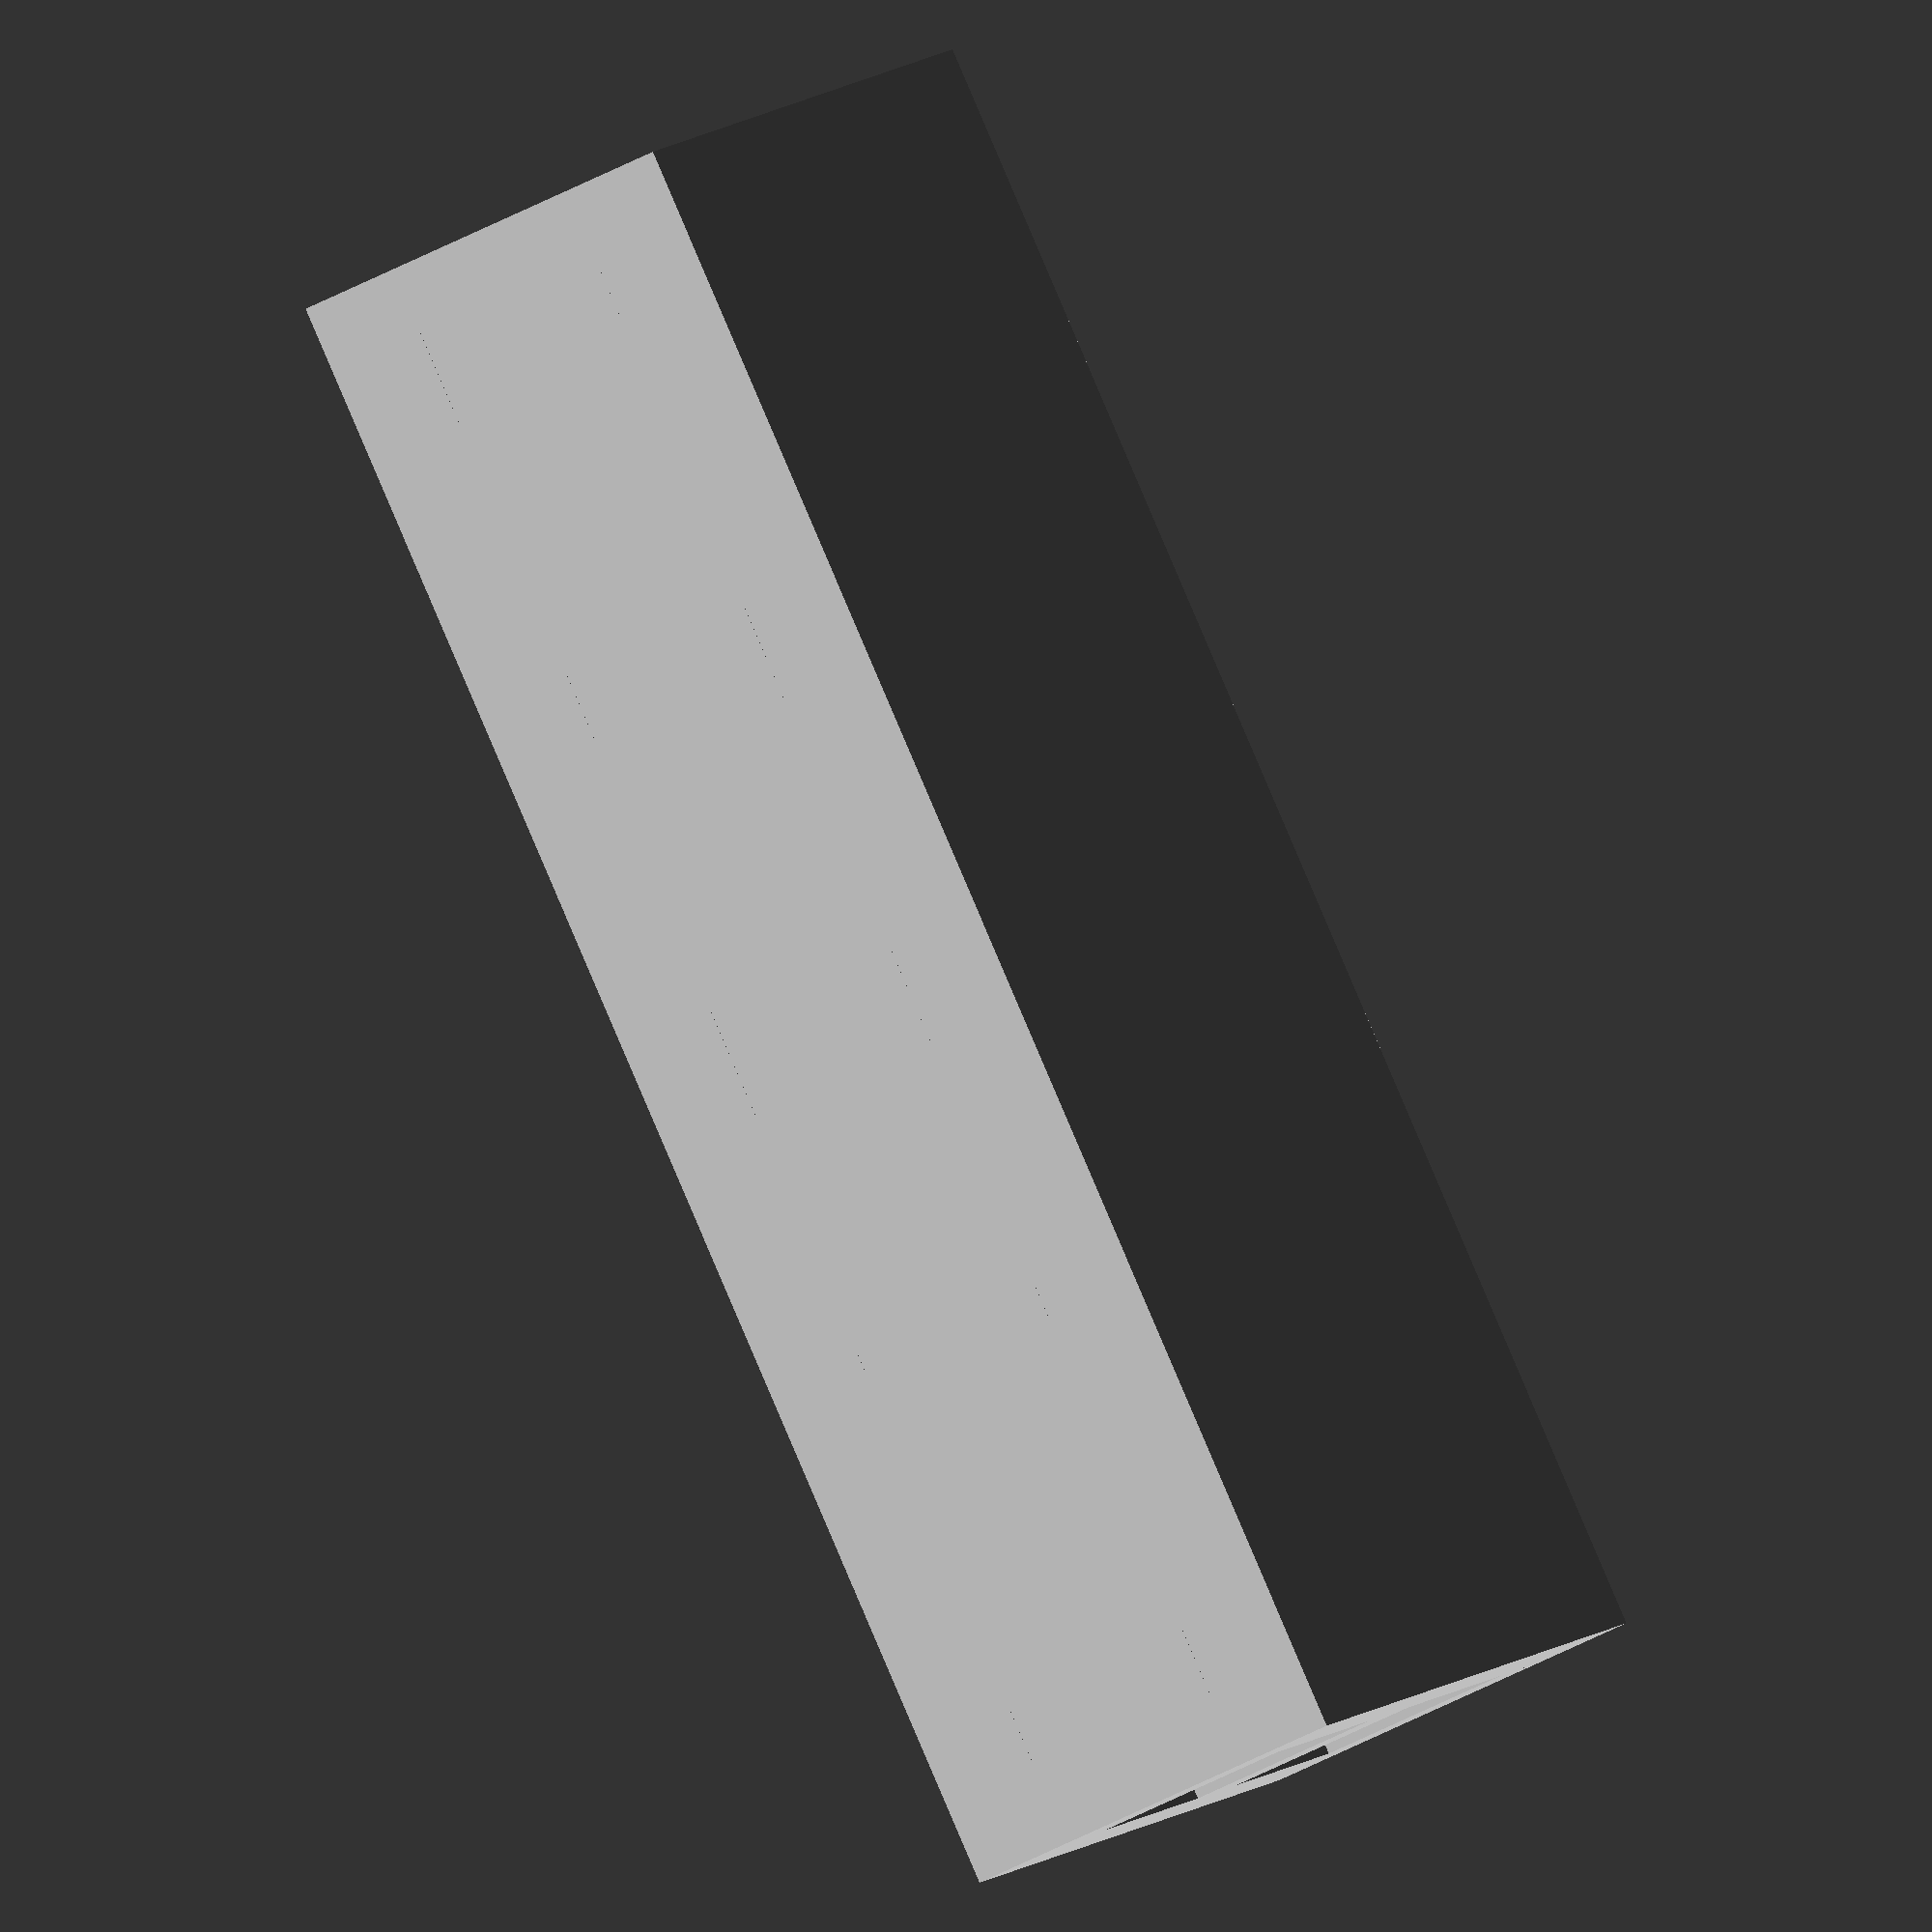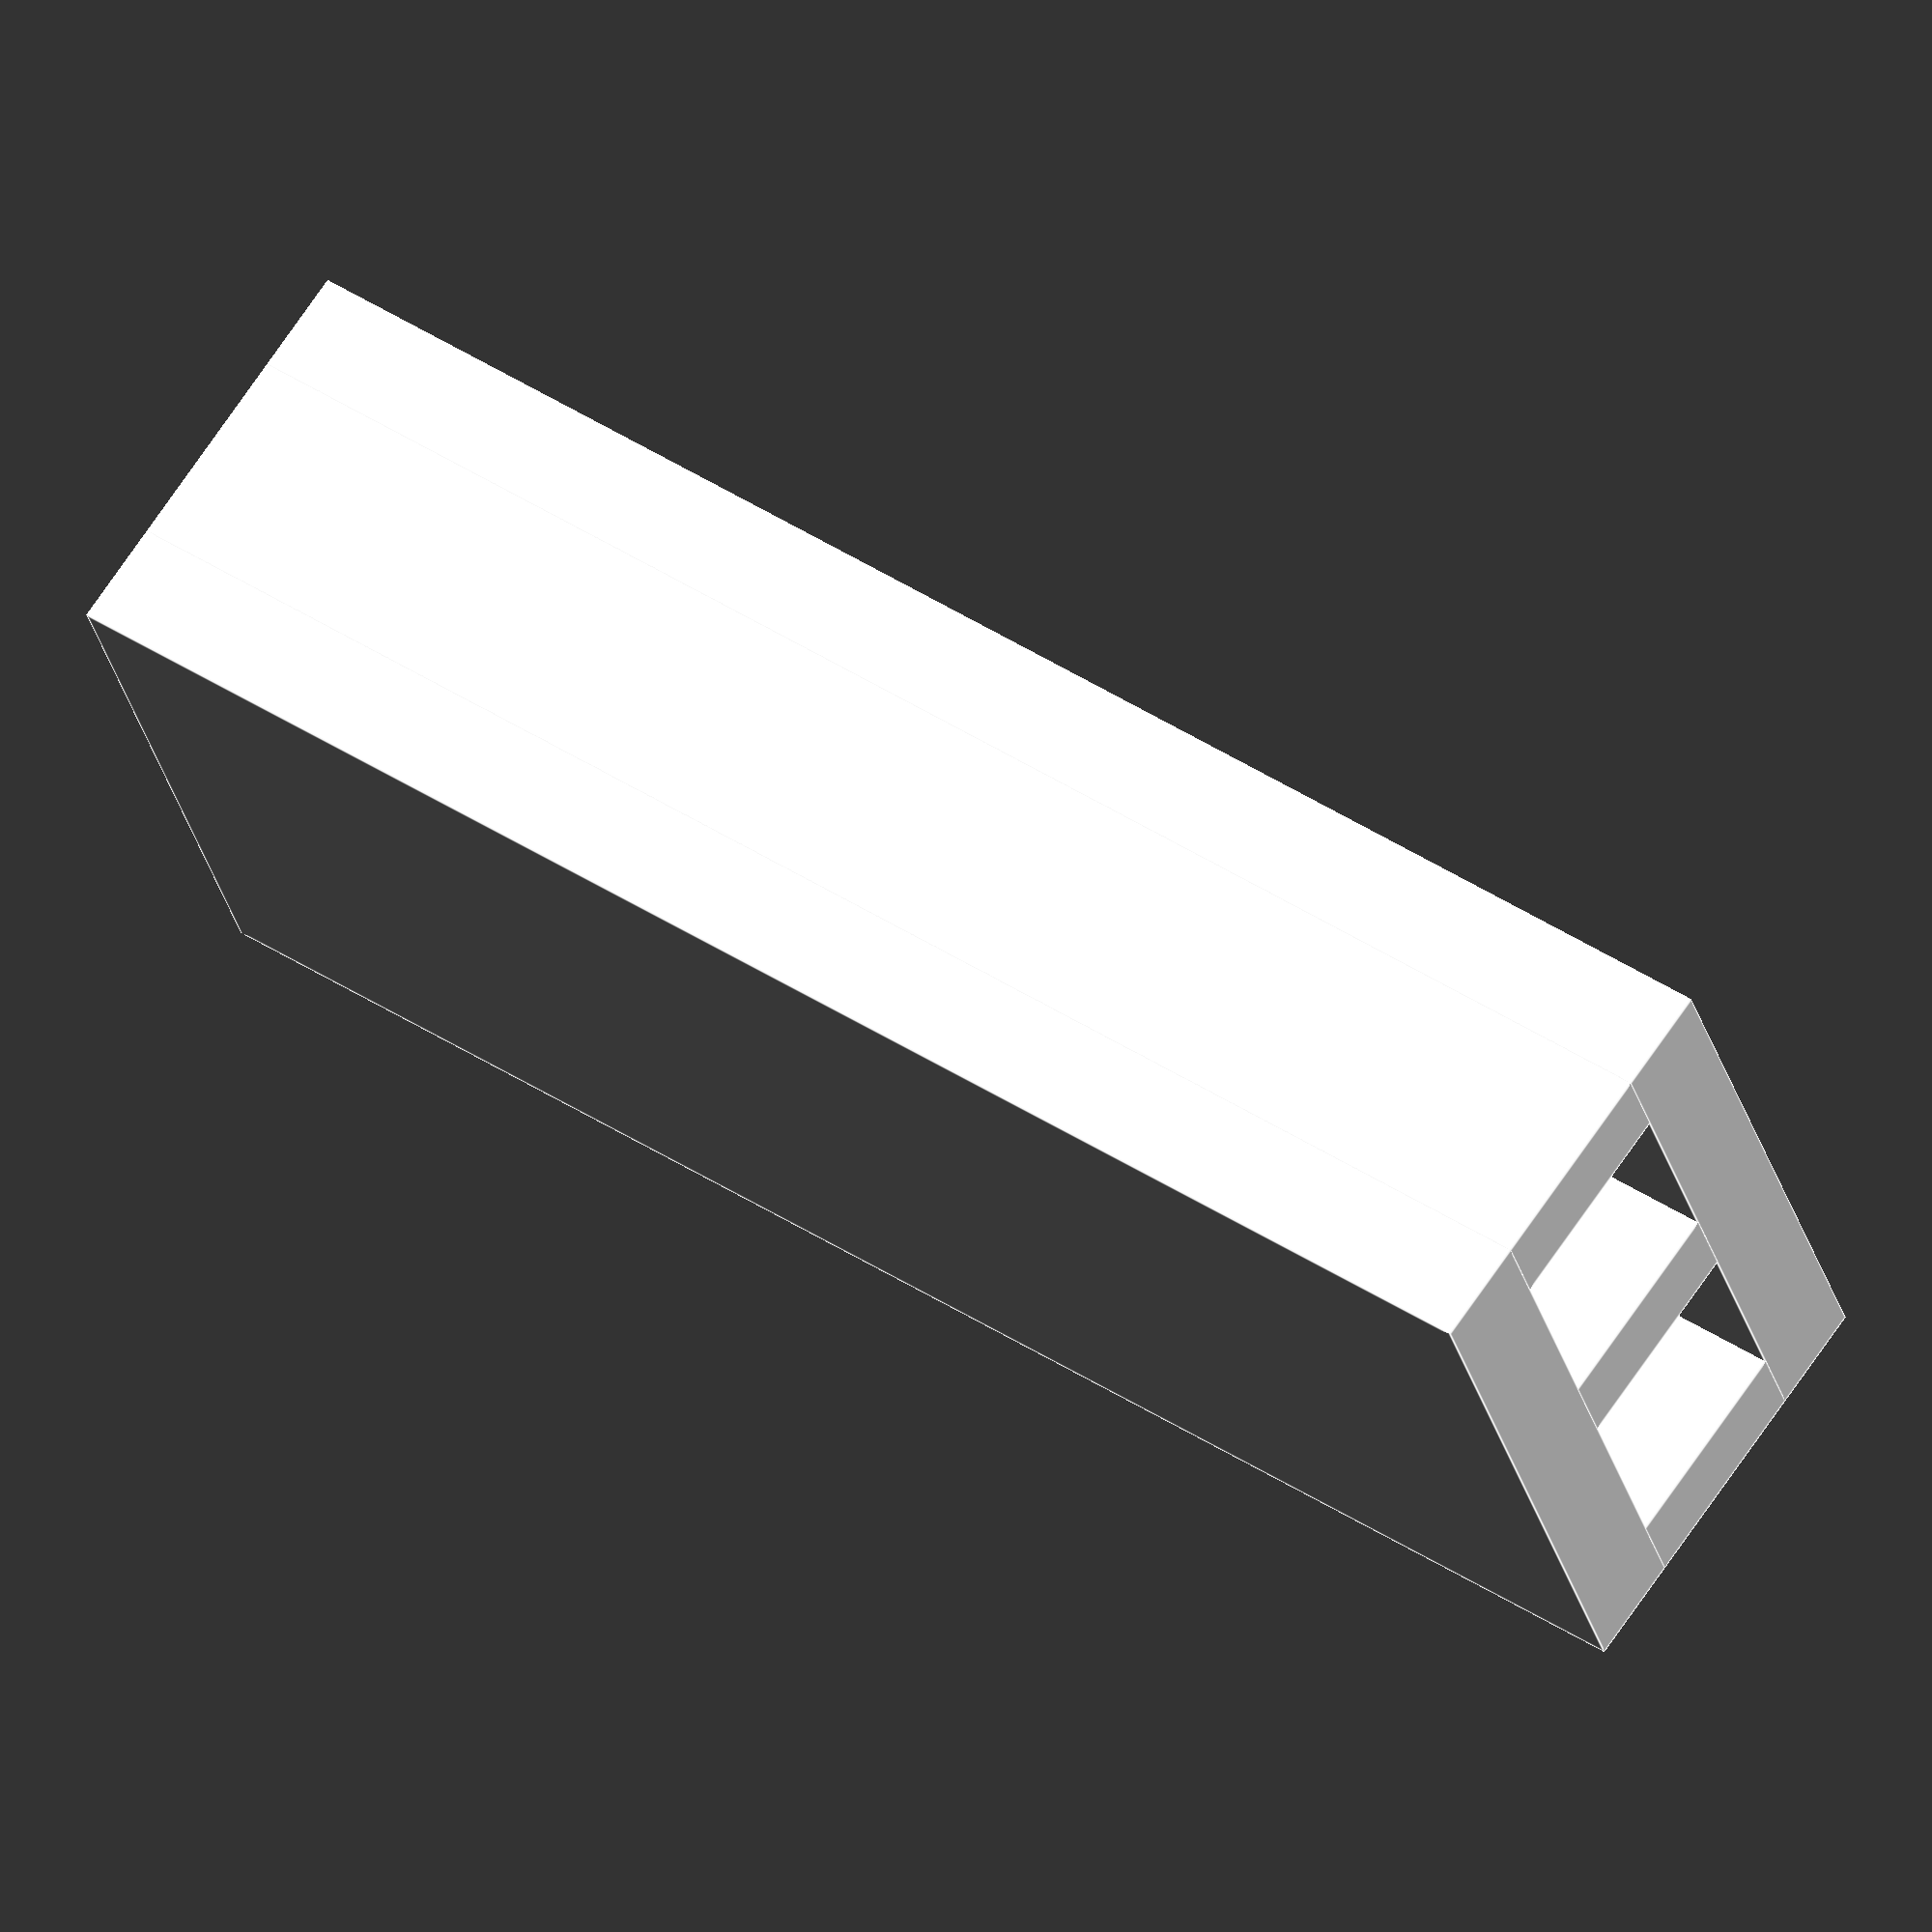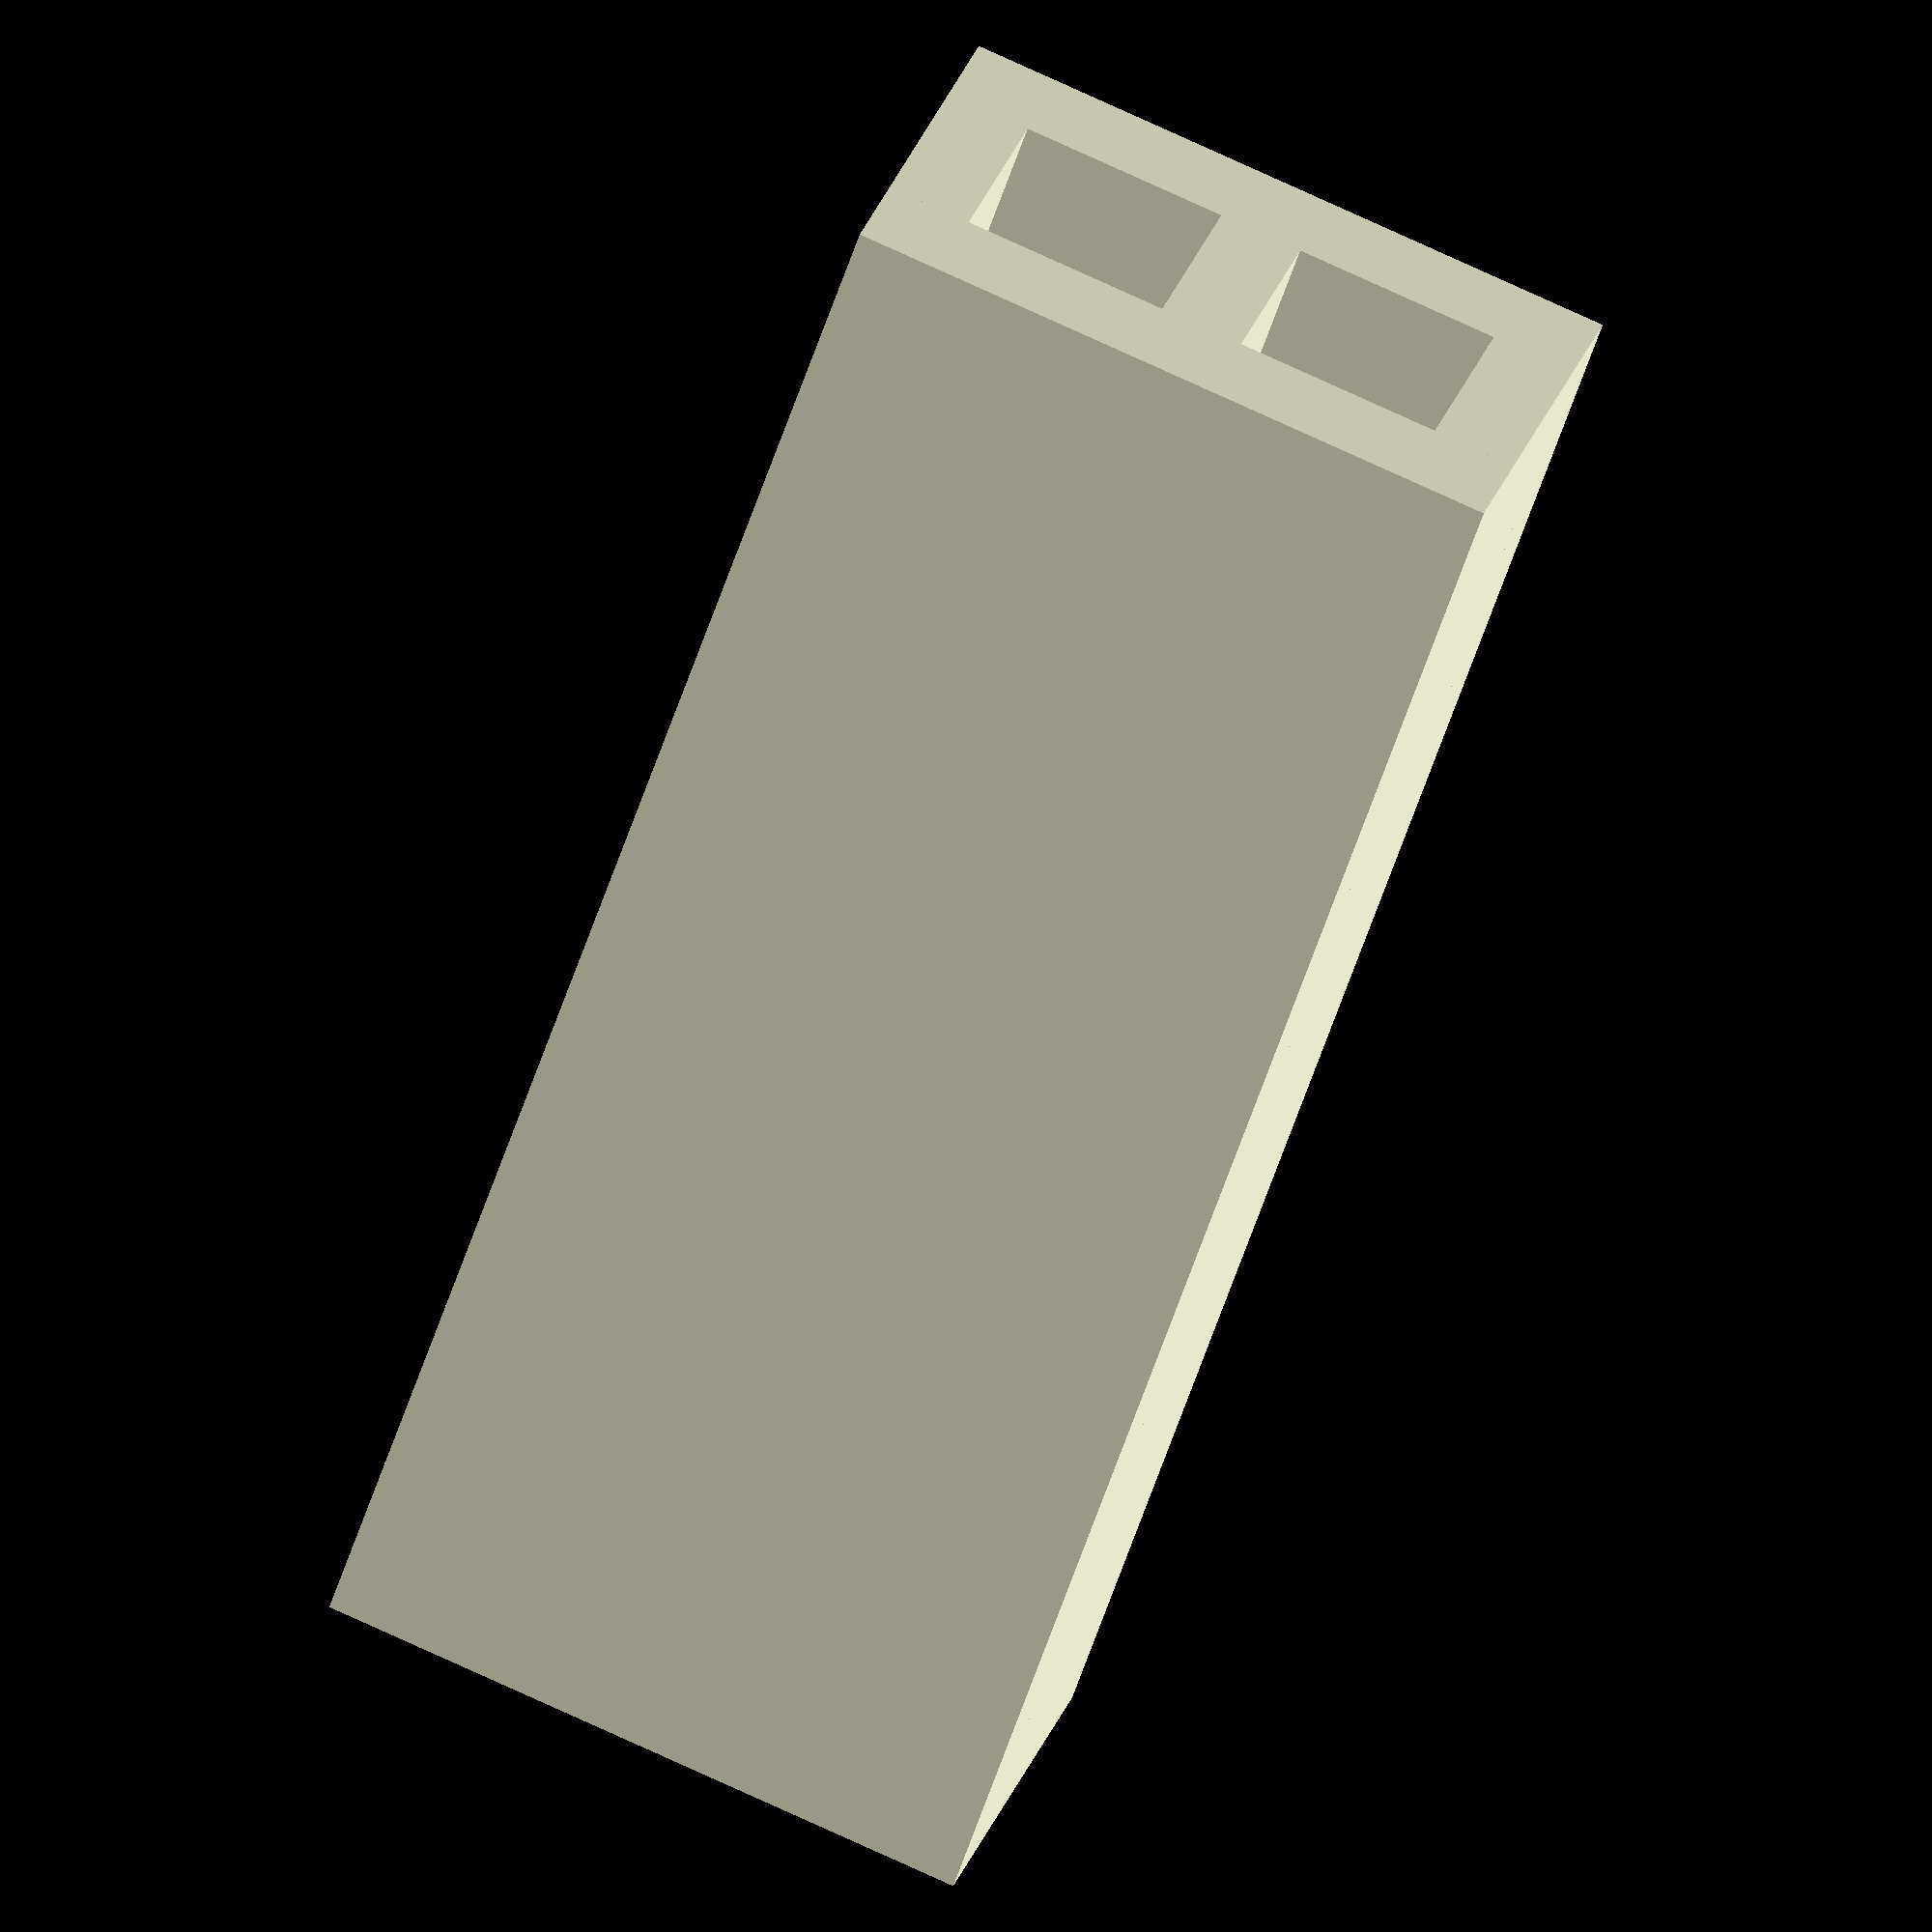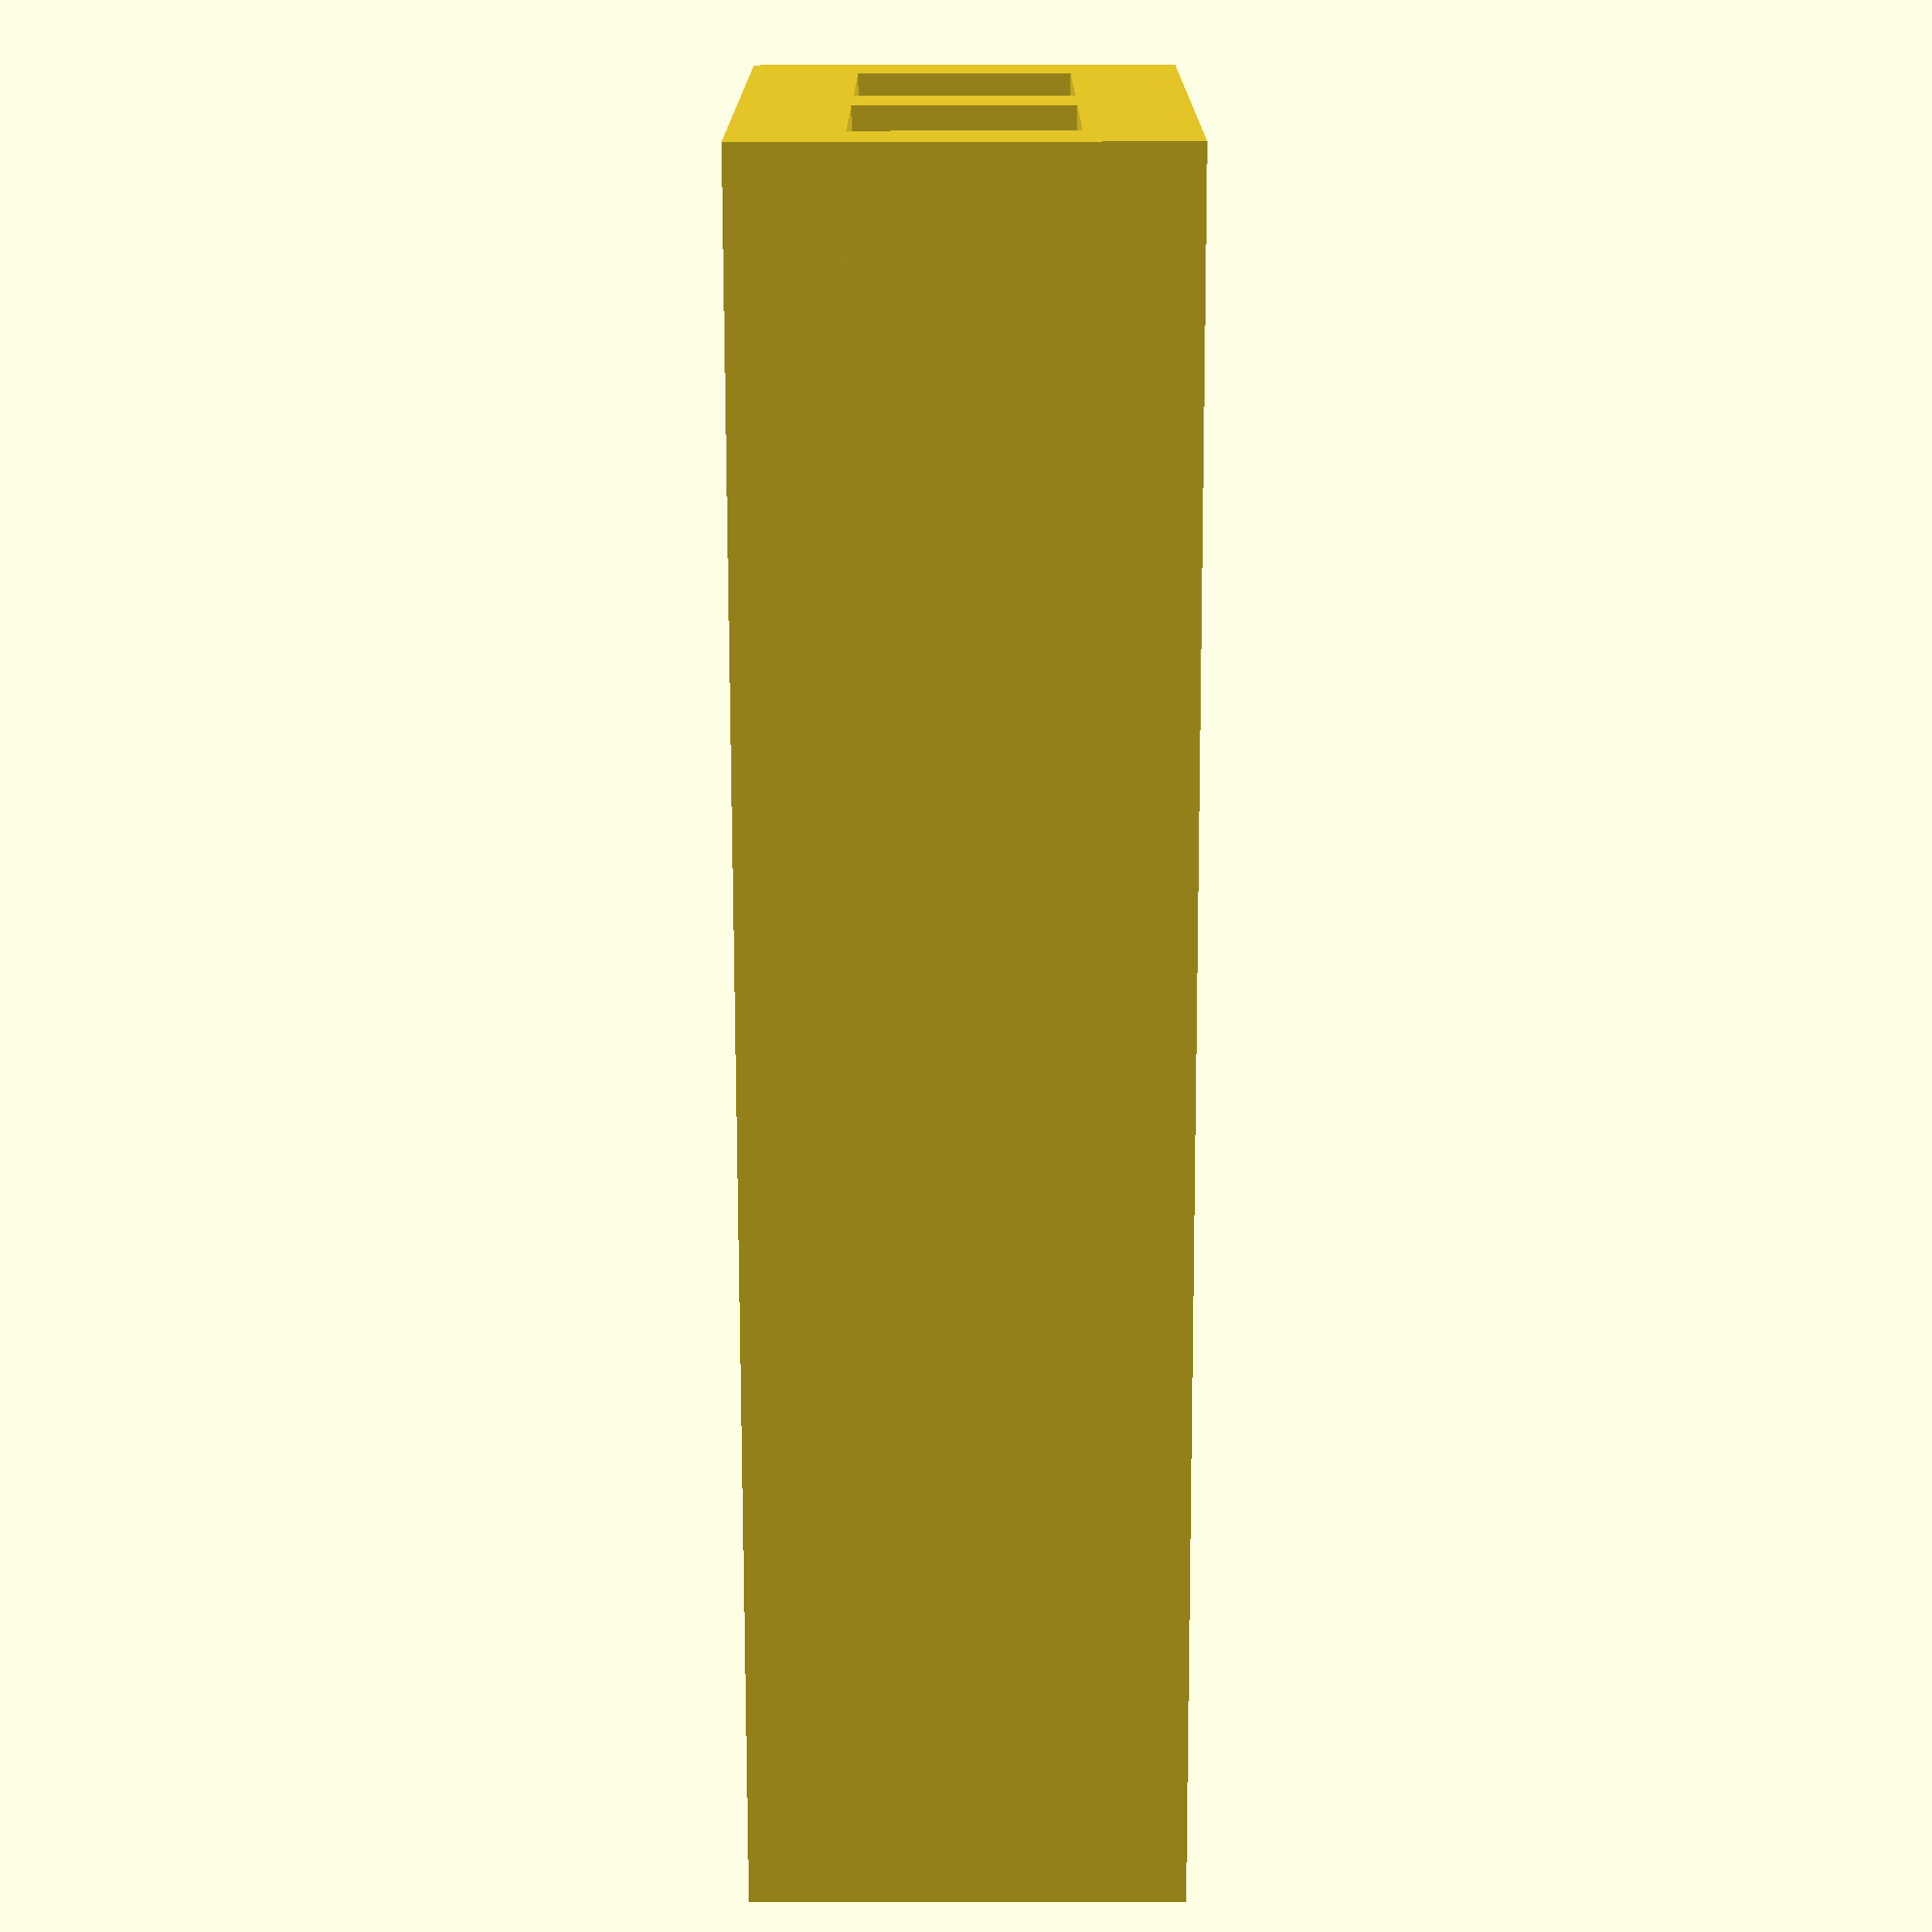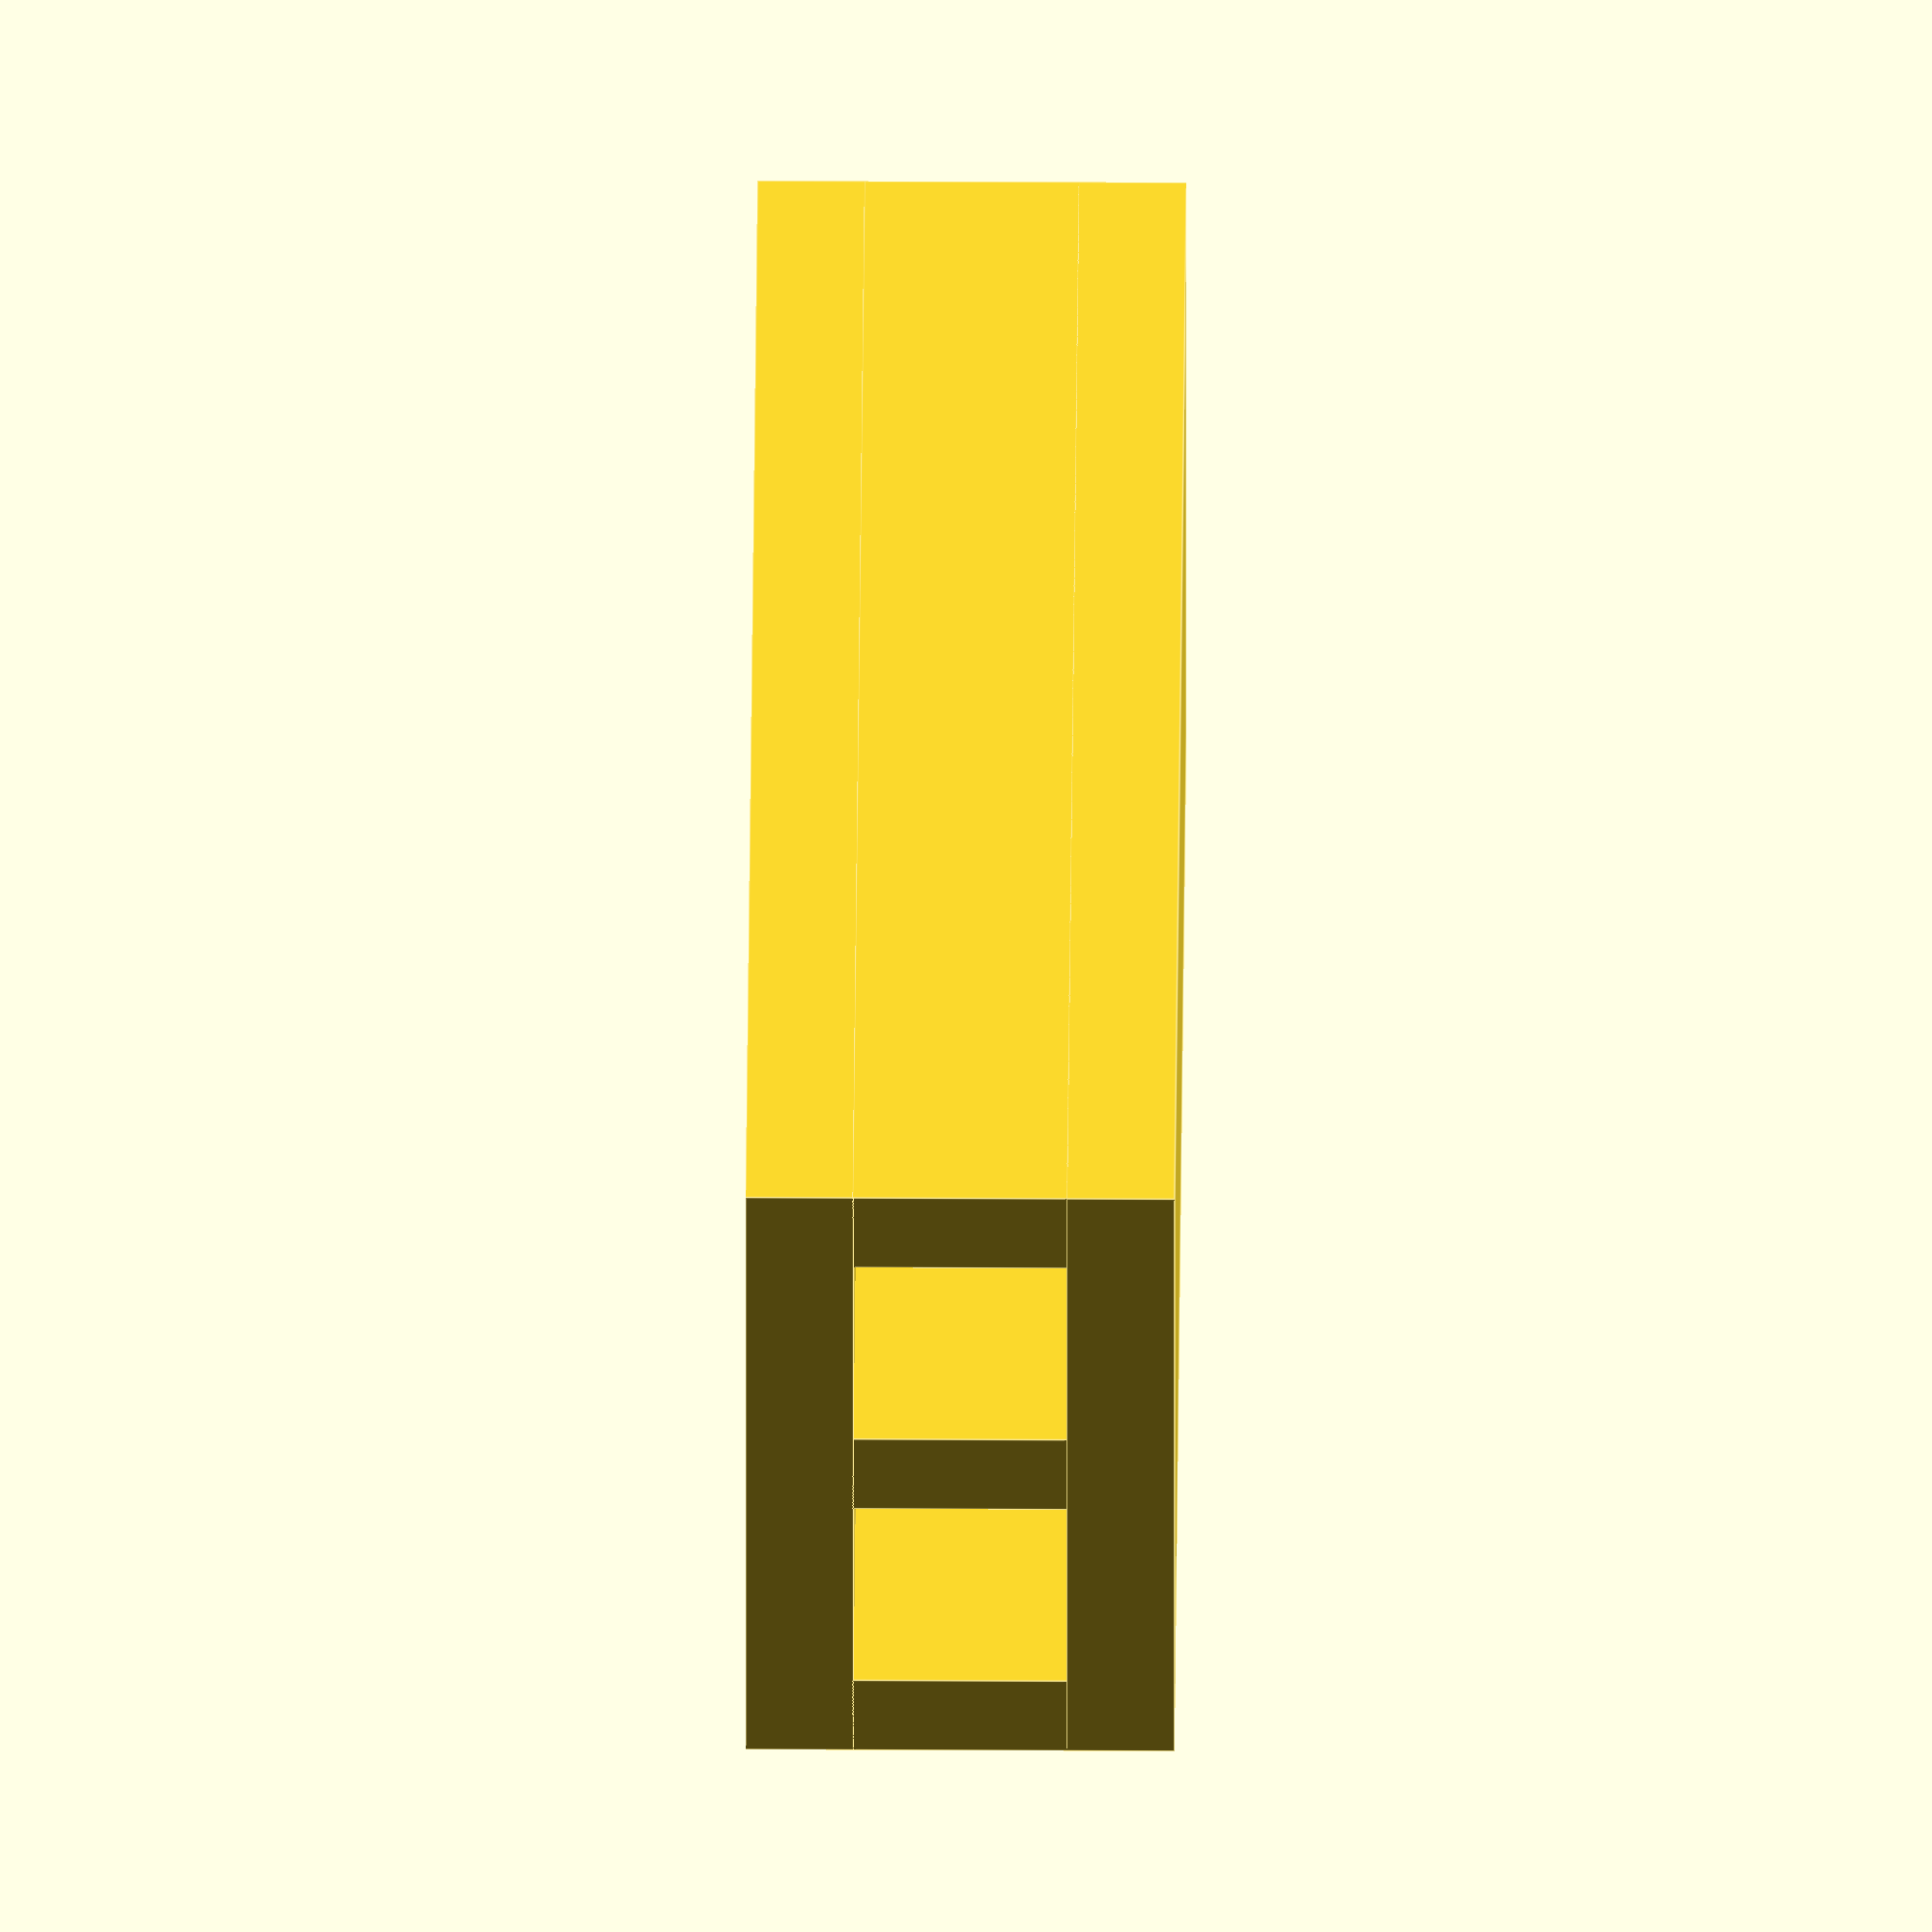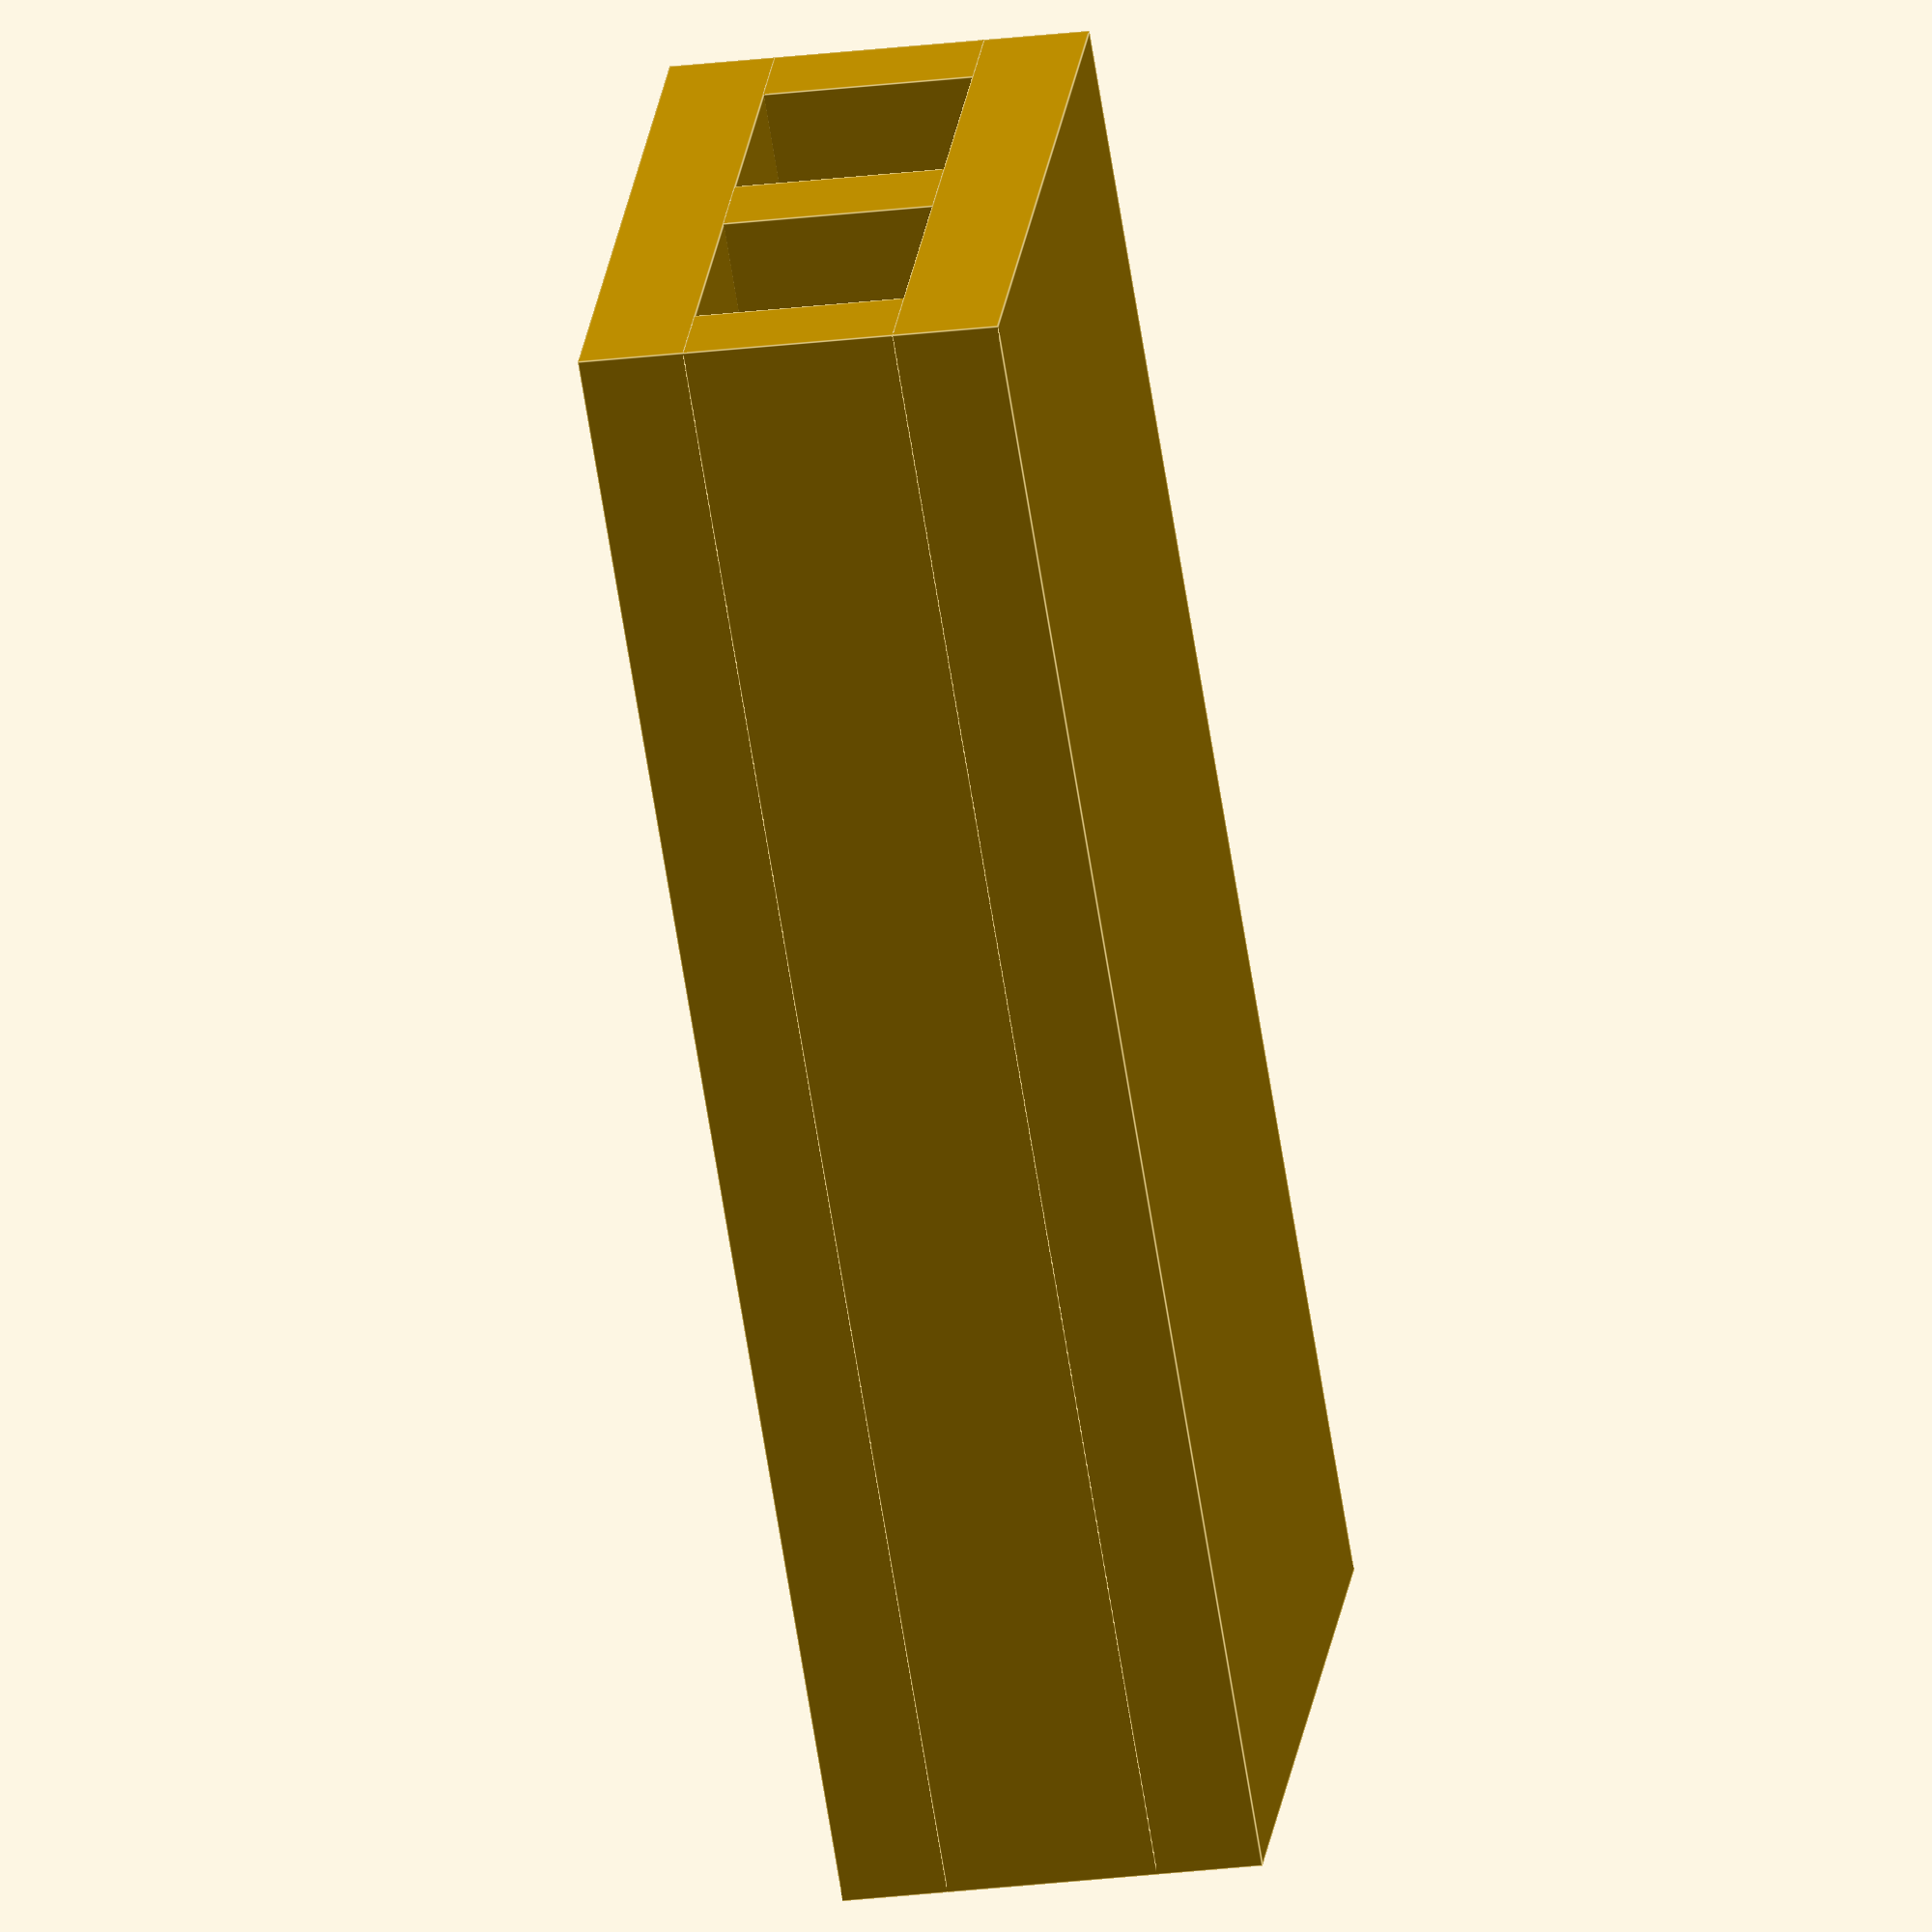
<openscad>

length = 8;

bottom_wall = 0.5;
lower_wall = 0.4;
lower_hole = 1.0;
inner_wall = 0.4;
top_wall = 0.5;

x0 = 0;
x1 = x0 + lower_wall;
x2 = x1 + lower_hole;
x3 = x2 + inner_wall;
x4 = x3 + lower_hole;
x5 = x4 + lower_wall;
lower_width = x5;

y0 = 0;

z0 = 0;
z1 = z0 + bottom_wall;
z2 = z1 + lower_hole;
z3 = z2 + top_wall;

variance = 0.005;
function addv(dims) = [ dims[0]+variance, dims[1]+variance, dims[2]+variance ];

translate([x0, y0, z0]) cube(addv([lower_width, length, bottom_wall]));

translate([x0, y0, z1]) cube(addv([lower_wall, length, lower_hole]));
translate([x2, y0, z1]) cube(addv([inner_wall, length, lower_hole]));
translate([x4, y0, z1]) cube(addv([lower_wall, length, lower_hole]));

translate([x0, y0, z2]) cube(addv([lower_width, length, top_wall]));










</openscad>
<views>
elev=218.5 azim=222.0 roll=54.0 proj=o view=solid
elev=289.4 azim=285.8 roll=214.2 proj=o view=edges
elev=332.8 azim=18.8 roll=16.1 proj=o view=wireframe
elev=255.9 azim=92.0 roll=89.9 proj=p view=solid
elev=144.4 azim=269.2 roll=269.6 proj=o view=edges
elev=23.9 azim=310.9 roll=281.8 proj=o view=edges
</views>
